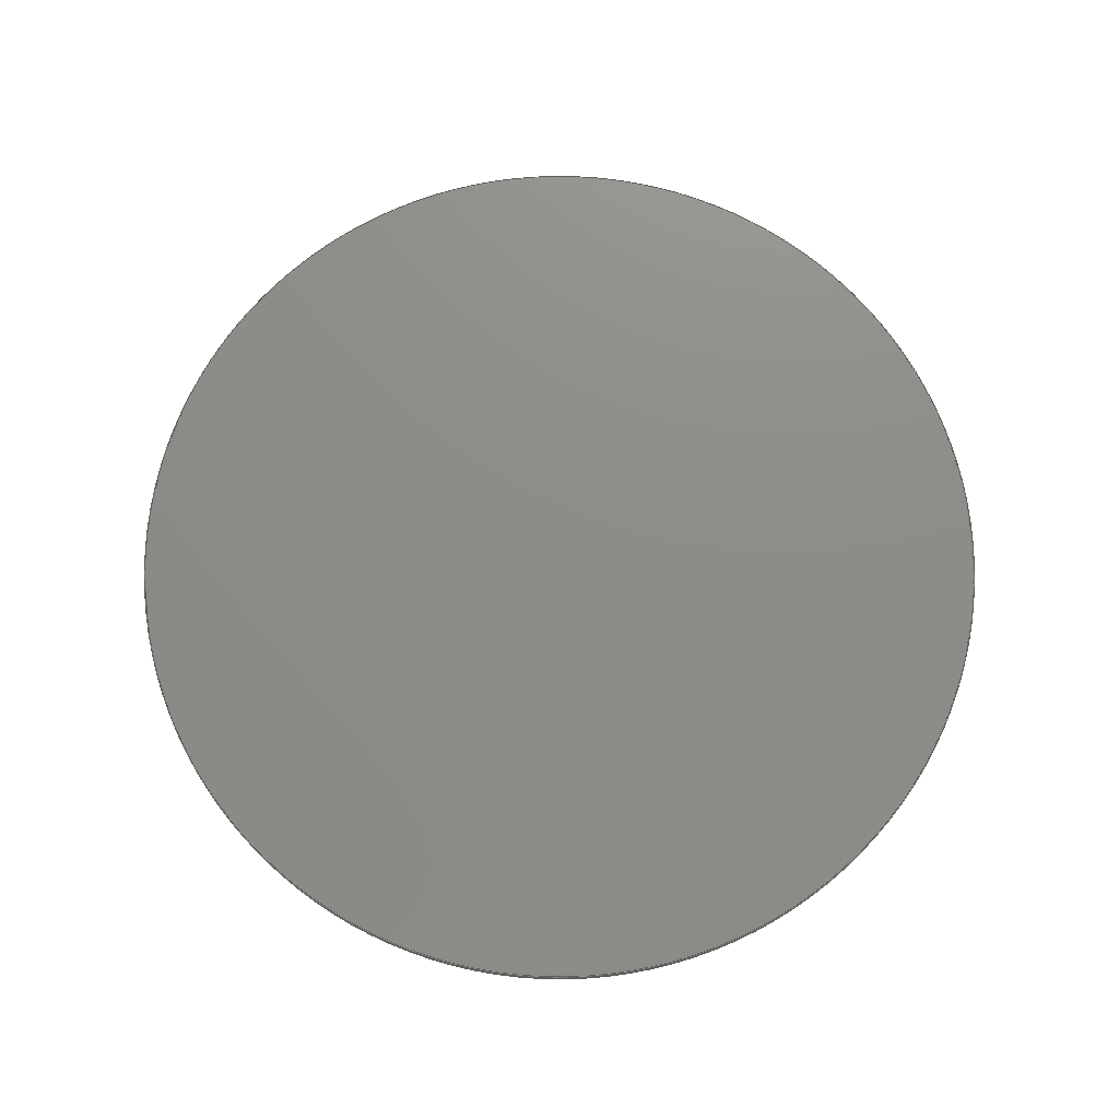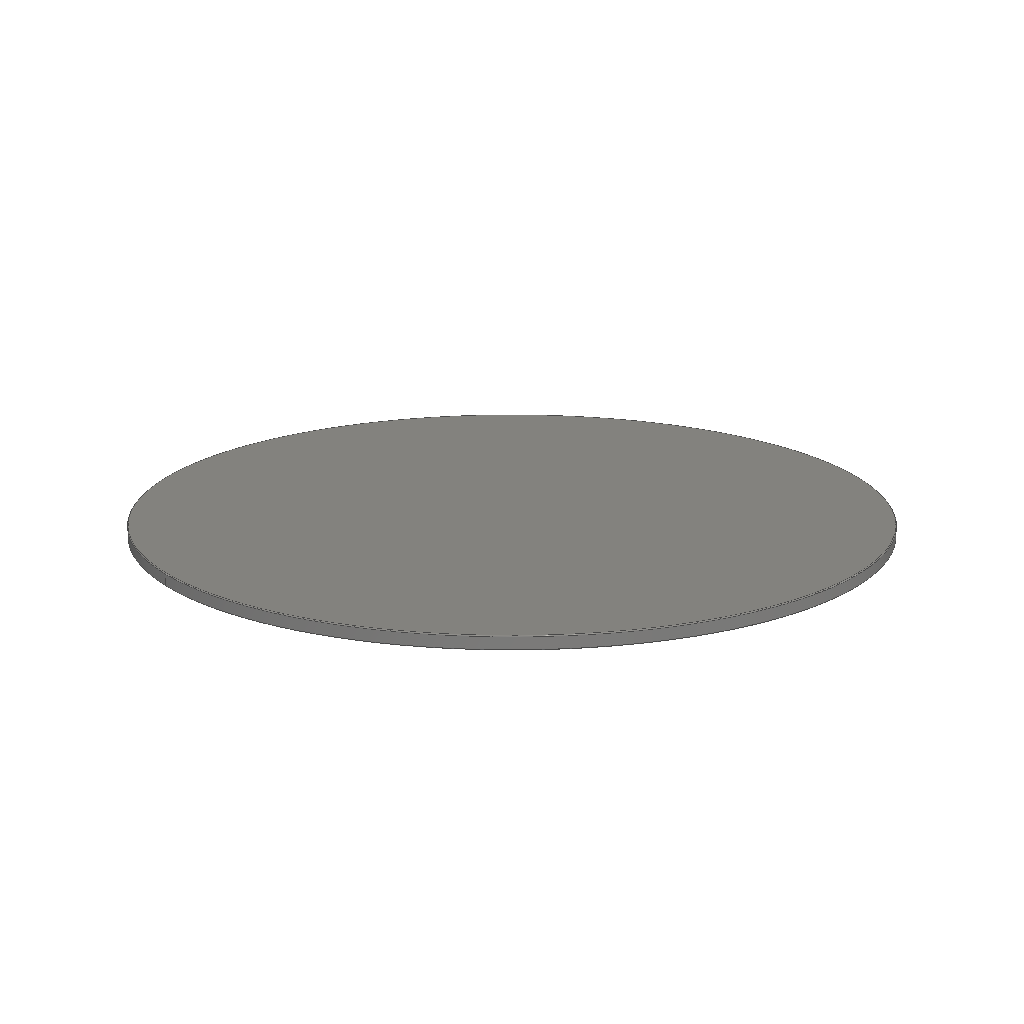
<metadata>
{"format":"step","ext":"step","renderer":"f3d","projection":"perspective","resolution":1024,"background":"white","views":[{"elev":74.8,"azim":126.4,"up":"+Y"},{"elev":16.6,"azim":-124.4,"up":"+Y"}]}
</metadata>
<code>
ISO-10303-21;
DATA;
#1 = ORIENTED_EDGE ( 'NONE', *, *, #77, .T. ) ;
#2 = CC_DESIGN_DATE_AND_TIME_ASSIGNMENT ( #14, #134, ( #28 ) ) ;
#3 = DIRECTION ( 'NONE',  ( 1, -0, 1.225e-16 ) ) ;
#4 = AXIS2_PLACEMENT_3D ( 'NONE', #252, #70, #44 ) ;
#5 = LINE ( 'NONE', #266, #140 ) ;
#6 = VERTEX_POINT ( 'NONE', #198 ) ;
#7 = SHAPE_DEFINITION_REPRESENTATION ( #98, #67 ) ;
#8 = ORIENTED_EDGE ( 'NONE', *, *, #157, .T. ) ;
#9 = EDGE_CURVE ( 'NONE', #125, #71, #5, .T. ) ;
#10 = DIRECTION ( 'NONE',  ( 0, 1, 0 ) ) ;
#11 = CARTESIAN_POINT ( 'NONE',  ( 0, -4.7, 0 ) ) ;
#12 = DIRECTION ( 'NONE',  ( 0, 1, 0 ) ) ;
#13 = CALENDAR_DATE ( 2016, 29, 2 ) ;
#14 = DATE_AND_TIME ( #241, #109 ) ;
#15 = FACE_OUTER_BOUND ( 'NONE', #139, .T. ) ;
#16 = ADVANCED_FACE ( 'NONE', ( #114 ), #100, .T. ) ;
#17 = PERSON_AND_ORGANIZATION_ROLE ( 'design_owner' ) ;
#18 = APPROVAL_PERSON_ORGANIZATION ( #79, #142, #172 ) ;
#19 = ADVANCED_FACE ( 'NONE', ( #69 ), #183, .T. ) ;
#20 = CC_DESIGN_PERSON_AND_ORGANIZATION_ASSIGNMENT ( #202, #273, ( #94 ) ) ;
#21 = LOCAL_TIME ( 14, 24, 26, #124 ) ;
#22 = AXIS2_PLACEMENT_3D ( 'NONE', #83, #84, #212 ) ;
#23 = CIRCLE ( 'NONE', #66, 150 ) ;
#24 = EDGE_CURVE ( 'NONE', #6, #125, #88, .T. ) ;
#25 = UNCERTAINTY_MEASURE_WITH_UNIT (LENGTH_MEASURE( 1e-05 ), #231, 'distance_accuracy_value', 'NONE');
#26 = COORDINATED_UNIVERSAL_TIME_OFFSET ( 7, 0, .BEHIND. ) ;
#27 = DIRECTION ( 'NONE',  ( 0, 1, 0 ) ) ;
#28 = PRODUCT_DEFINITION ( 'UNKNOWN', '', #94, #215 ) ;
#29 = DIRECTION ( 'NONE',  ( 0, 0, 1 ) ) ;
#30 = EDGE_CURVE ( 'NONE', #113, #174, #82, .T. ) ;
#31 = CLOSED_SHELL ( 'NONE', ( #211, #19, #192, #16, #72, #156, #232, #153 ) ) ;
#32 = CARTESIAN_POINT ( 'NONE',  ( 0, -4.7, 149.7 ) ) ;
#33 = PRODUCT_RELATED_PRODUCT_CATEGORY ( 'detail', '', ( #137 ) ) ;
#34 = DIRECTION ( 'NONE',  ( 0, 0, 1 ) ) ;
#35 = DIRECTION ( 'NONE',  ( 0, 1, 0 ) ) ;
#36 = FACE_OUTER_BOUND ( 'NONE', #152, .T. ) ;
#37 = DIRECTION ( 'NONE',  ( 0, 0, 1 ) ) ;
#38 = SECURITY_CLASSIFICATION ( '', '', #150 ) ;
#39 = DIRECTION ( 'NONE',  ( 0, 0, 1 ) ) ;
#40 = EDGE_CURVE ( 'NONE', #58, #63, #120, .T. ) ;
#41 = DIRECTION ( 'NONE',  ( 0, 1, 0 ) ) ;
#42 = ORIENTED_EDGE ( 'NONE', *, *, #123, .F. ) ;
#43 = VERTEX_POINT ( 'NONE', #53 ) ;
#44 = DIRECTION ( 'NONE',  ( 0, 0, 1 ) ) ;
#45 = AXIS2_PLACEMENT_3D ( 'NONE', #119, #3, #161 ) ;
#46 =( NAMED_UNIT ( * ) SI_UNIT ( $, .STERADIAN. ) SOLID_ANGLE_UNIT ( ) );
#47 = DATE_AND_TIME ( #218, #181 ) ;
#48 = ORIENTED_EDGE ( 'NONE', *, *, #193, .T. ) ;
#49 =( NAMED_UNIT ( * ) PLANE_ANGLE_UNIT ( ) SI_UNIT ( $, .RADIAN. ) );
#50 = TOROIDAL_SURFACE ( 'NONE', #22, 149.7, 0.3 ) ;
#51 = ORIENTED_EDGE ( 'NONE', *, *, #169, .F. ) ;
#52 = AXIS2_PLACEMENT_3D ( 'NONE', #32, #179, #220 ) ;
#53 = CARTESIAN_POINT ( 'NONE',  ( 0, 0, 149.7 ) ) ;
#54 = AXIS2_PLACEMENT_3D ( 'NONE', #180, #35, #225 ) ;
#55 = EDGE_LOOP ( 'NONE', ( #42, #272, #51, #261 ) ) ;
#56 = DIRECTION ( 'NONE',  ( 0, 1, 0 ) ) ;
#57 =( GEOMETRIC_REPRESENTATION_CONTEXT ( 3 ) GLOBAL_UNCERTAINTY_ASSIGNED_CONTEXT ( ( #25 ) ) GLOBAL_UNIT_ASSIGNED_CONTEXT ( ( #231, #49, #46 ) ) REPRESENTATION_CONTEXT ( 'NONE', 'WORKASPACE' ) );
#58 = VERTEX_POINT ( 'NONE', #262 ) ;
#59 = DIRECTION ( 'NONE',  ( 0, 0, 1 ) ) ;
#60 = AXIS2_PLACEMENT_3D ( 'NONE', #224, #102, #122 ) ;
#61 = DIRECTION ( 'NONE',  ( 0, 0, 1 ) ) ;
#62 = CIRCLE ( 'NONE', #279, 149.7 ) ;
#63 = VERTEX_POINT ( 'NONE', #97 ) ;
#64 = DIRECTION ( 'NONE',  ( 0, 1, 0 ) ) ;
#65 = PERSON_AND_ORGANIZATION_ROLE ( 'creator' ) ;
#66 = AXIS2_PLACEMENT_3D ( 'NONE', #148, #130, #61 ) ;
#67 = ADVANCED_BREP_SHAPE_REPRESENTATION ( 'glass_plate_300mm', ( #278, #191 ), #57 ) ;
#68 = APPLICATION_CONTEXT ( 'configuration controlled 3d designs of mechanical parts and assemblies' ) ;
#69 = FACE_OUTER_BOUND ( 'NONE', #55, .T. ) ;
#70 = DIRECTION ( 'NONE',  ( 0, 1, 0 ) ) ;
#71 = VERTEX_POINT ( 'NONE', #99 ) ;
#72 = ADVANCED_FACE ( 'NONE', ( #199 ), #263, .F. ) ;
#73 = AXIS2_PLACEMENT_3D ( 'NONE', #91, #131, #188 ) ;
#74 = VECTOR ( 'NONE', #145, 1000 ) ;
#75 = EDGE_LOOP ( 'NONE', ( #160, #110, #264, #96 ) ) ;
#76 = CIRCLE ( 'NONE', #54, 149.7 ) ;
#77 = EDGE_CURVE ( 'NONE', #113, #6, #62, .T. ) ;
#78 = AXIS2_PLACEMENT_3D ( 'NONE', #227, #149, #126 ) ;
#79 = PERSON_AND_ORGANIZATION ( #235, #216 ) ;
#80 = CALENDAR_DATE ( 2016, 29, 2 ) ;
#81 = DIRECTION ( 'NONE',  ( 1.225e-16, 0, -1 ) ) ;
#82 = CIRCLE ( 'NONE', #45, 0.3 ) ;
#83 = CARTESIAN_POINT ( 'NONE',  ( 0, -0.3, 0 ) ) ;
#84 = DIRECTION ( 'NONE',  ( 0, 1, 0 ) ) ;
#85 = TOROIDAL_SURFACE ( 'NONE', #104, 149.7, 0.3 ) ;
#86 = CARTESIAN_POINT ( 'NONE',  ( 1.837e-14, -5, -150 ) ) ;
#87 = CC_DESIGN_PERSON_AND_ORGANIZATION_ASSIGNMENT ( #210, #89, ( #38 ) ) ;
#88 = CIRCLE ( 'NONE', #52, 0.3 ) ;
#89 = PERSON_AND_ORGANIZATION_ROLE ( 'classification_officer' ) ;
#90 = AXIS2_PLACEMENT_3D ( 'NONE', #166, #184, #34 ) ;
#91 = CARTESIAN_POINT ( 'NONE',  ( 0, -0.3, 0 ) ) ;
#92 = CC_DESIGN_APPROVAL ( #142, ( #38 ) ) ;
#93 = ORIENTED_EDGE ( 'NONE', *, *, #173, .F. ) ;
#94 = PRODUCT_DEFINITION_FORMATION_WITH_SPECIFIED_SOURCE ( 'ANY', '', #137, .NOT_KNOWN. ) ;
#95 = COORDINATED_UNIVERSAL_TIME_OFFSET ( 7, 0, .BEHIND. ) ;
#96 = ORIENTED_EDGE ( 'NONE', *, *, #24, .F. ) ;
#97 = CARTESIAN_POINT ( 'NONE',  ( 1.835e-14, 0, -149.7 ) ) ;
#98 = PRODUCT_DEFINITION_SHAPE ( 'NONE', 'NONE',  #28 ) ;
#99 = CARTESIAN_POINT ( 'NONE',  ( 0, -0.3, 150 ) ) ;
#100 = CYLINDRICAL_SURFACE ( 'NONE', #217, 150 ) ;
#101 = EDGE_LOOP ( 'NONE', ( #228, #115, #171, #219 ) ) ;
#102 = DIRECTION ( 'NONE',  ( 0, 1, 0 ) ) ;
#103 = CARTESIAN_POINT ( 'NONE',  ( 1.835e-14, -5, -149.7 ) ) ;
#104 = AXIS2_PLACEMENT_3D ( 'NONE', #11, #164, #59 ) ;
#105 = DIRECTION ( 'NONE',  ( 0, 0, 1 ) ) ;
#106 = ORIENTED_EDGE ( 'NONE', *, *, #169, .T. ) ;
#107 = CARTESIAN_POINT ( 'NONE',  ( 0, 0, 0 ) ) ;
#108 = CARTESIAN_POINT ( 'NONE',  ( 0, -4.7, 150 ) ) ;
#109 = LOCAL_TIME ( 14, 24, 26, #248 ) ;
#110 = ORIENTED_EDGE ( 'NONE', *, *, #30, .T. ) ;
#111 = DATE_TIME_ROLE ( 'classification_date' ) ;
#112 = COORDINATED_UNIVERSAL_TIME_OFFSET ( 7, 0, .BEHIND. ) ;
#113 = VERTEX_POINT ( 'NONE', #103 ) ;
#114 = FACE_OUTER_BOUND ( 'NONE', #101, .T. ) ;
#115 = ORIENTED_EDGE ( 'NONE', *, *, #236, .T. ) ;
#116 = AXIS2_PLACEMENT_3D ( 'NONE', #185, #201, #37 ) ;
#117 = CC_DESIGN_SECURITY_CLASSIFICATION ( #38, ( #94 ) ) ;
#118 = AXIS2_PLACEMENT_3D ( 'NONE', #167, #205, #39 ) ;
#119 = CARTESIAN_POINT ( 'NONE',  ( 1.833e-14, -4.7, -149.7 ) ) ;
#120 = CIRCLE ( 'NONE', #182, 0.3 ) ;
#121 = ORIENTED_EDGE ( 'NONE', *, *, #236, .F. ) ;
#122 = DIRECTION ( 'NONE',  ( 0, 0, 1 ) ) ;
#123 = EDGE_CURVE ( 'NONE', #58, #71, #23, .T. ) ;
#124 = COORDINATED_UNIVERSAL_TIME_OFFSET ( 7, 0, .BEHIND. ) ;
#125 = VERTEX_POINT ( 'NONE', #108 ) ;
#126 = DIRECTION ( 'NONE',  ( 0, 0, 1 ) ) ;
#127 = DIRECTION ( 'NONE',  ( 0, 0, 1 ) ) ;
#128 = CC_DESIGN_DATE_AND_TIME_ASSIGNMENT ( #165, #111, ( #38 ) ) ;
#129 = CIRCLE ( 'NONE', #78, 0.3 ) ;
#130 = DIRECTION ( 'NONE',  ( -0, -1, -0 ) ) ;
#131 = DIRECTION ( 'NONE',  ( -0, -1, -0 ) ) ;
#132 = APPROVAL ( #206, 'UNSPECIFIED' ) ;
#133 = APPLICATION_PROTOCOL_DEFINITION ( 'international standard', 'config_control_design', 1994, #68 ) ;
#134 = DATE_TIME_ROLE ( 'creation_date' ) ;
#135 = LOCAL_TIME ( 14, 24, 26, #112 ) ;
#136 = CIRCLE ( 'NONE', #90, 149.7 ) ;
#137 = PRODUCT ( 'glass_plate_300mm', 'glass_plate_300mm', '', ( #154 ) ) ;
#138 = AXIS2_PLACEMENT_3D ( 'NONE', #107, #41, #245 ) ;
#139 = EDGE_LOOP ( 'NONE', ( #208, #195, #48, #93 ) ) ;
#140 = VECTOR ( 'NONE', #27, 1000 ) ;
#141 = CARTESIAN_POINT ( 'NONE',  ( 0, -5, 0 ) ) ;
#142 = APPROVAL ( #253, 'UNSPECIFIED' ) ;
#143 = FACE_OUTER_BOUND ( 'NONE', #75, .T. ) ;
#144 = ORIENTED_EDGE ( 'NONE', *, *, #173, .T. ) ;
#145 = DIRECTION ( 'NONE',  ( 0, 1, 0 ) ) ;
#146 = CARTESIAN_POINT ( 'NONE',  ( 0, -5, 0 ) ) ;
#147 = APPROVAL_DATE_TIME ( #196, #132 ) ;
#148 = CARTESIAN_POINT ( 'NONE',  ( 0, -0.3, 0 ) ) ;
#149 = DIRECTION ( 'NONE',  ( -1, 0, 0 ) ) ;
#150 = SECURITY_CLASSIFICATION_LEVEL ( 'unclassified' ) ;
#151 = TOROIDAL_SURFACE ( 'NONE', #271, 149.7, 0.3 ) ;
#152 = EDGE_LOOP ( 'NONE', ( #106, #144 ) ) ;
#153 = ADVANCED_FACE ( 'NONE', ( #244 ), #85, .T. ) ;
#154 = MECHANICAL_CONTEXT ( 'NONE', #233, 'mechanical' ) ;
#155 = APPROVAL_ROLE ( '' ) ;
#156 = ADVANCED_FACE ( 'NONE', ( #36 ), #204, .T. ) ;
#157 = EDGE_CURVE ( 'NONE', #6, #113, #136, .T. ) ;
#158 = EDGE_LOOP ( 'NONE', ( #8, #1 ) ) ;
#159 = APPROVAL_DATE_TIME ( #190, #142 ) ;
#160 = ORIENTED_EDGE ( 'NONE', *, *, #77, .F. ) ;
#161 = DIRECTION ( 'NONE',  ( 1.225e-16, 0, -1 ) ) ;
#162 = PERSON_AND_ORGANIZATION ( #235, #216 ) ;
#163 = CARTESIAN_POINT ( 'NONE',  ( 0, -5, 0 ) ) ;
#164 = DIRECTION ( 'NONE',  ( 0, 1, 0 ) ) ;
#165 = DATE_AND_TIME ( #247, #135 ) ;
#166 = CARTESIAN_POINT ( 'NONE',  ( 0, -5, 0 ) ) ;
#167 = CARTESIAN_POINT ( 'NONE',  ( 0, -4.7, 0 ) ) ;
#168 = DIRECTION ( 'NONE',  ( 0, 0, 1 ) ) ;
#169 = EDGE_CURVE ( 'NONE', #43, #63, #237, .T. ) ;
#170 = LOCAL_TIME ( 14, 24, 26, #26 ) ;
#171 = ORIENTED_EDGE ( 'NONE', *, *, #9, .T. ) ;
#172 = APPROVAL_ROLE ( '' ) ;
#173 = EDGE_CURVE ( 'NONE', #63, #43, #76, .T. ) ;
#174 = VERTEX_POINT ( 'NONE', #226 ) ;
#175 = PERSON_AND_ORGANIZATION ( #235, #216 ) ;
#176 = ORIENTED_EDGE ( 'NONE', *, *, #157, .F. ) ;
#177 = ORIENTED_EDGE ( 'NONE', *, *, #30, .F. ) ;
#178 = CIRCLE ( 'NONE', #73, 150 ) ;
#179 = DIRECTION ( 'NONE',  ( -1, 0, 0 ) ) ;
#180 = CARTESIAN_POINT ( 'NONE',  ( 0, 0, 0 ) ) ;
#181 = LOCAL_TIME ( 14, 24, 26, #95 ) ;
#182 = AXIS2_PLACEMENT_3D ( 'NONE', #197, #243, #81 ) ;
#183 = TOROIDAL_SURFACE ( 'NONE', #60, 149.7, 0.3 ) ;
#184 = DIRECTION ( 'NONE',  ( -0, -1, -0 ) ) ;
#185 = CARTESIAN_POINT ( 'NONE',  ( 0, 0, 0 ) ) ;
#186 = APPROVAL_ROLE ( '' ) ;
#187 = ORIENTED_EDGE ( 'NONE', *, *, #200, .T. ) ;
#188 = DIRECTION ( 'NONE',  ( 0, 0, 1 ) ) ;
#189 = CARTESIAN_POINT ( 'NONE',  ( 0, 0, 0 ) ) ;
#190 = DATE_AND_TIME ( #13, #170 ) ;
#191 = AXIS2_PLACEMENT_3D ( 'NONE', #189, #209, #229 ) ;
#192 = ADVANCED_FACE ( 'NONE', ( #194 ), #277, .T. ) ;
#193 = EDGE_CURVE ( 'NONE', #71, #43, #129, .T. ) ;
#194 = FACE_OUTER_BOUND ( 'NONE', #213, .T. ) ;
#195 = ORIENTED_EDGE ( 'NONE', *, *, #274, .F. ) ;
#196 = DATE_AND_TIME ( #80, #21 ) ;
#197 = CARTESIAN_POINT ( 'NONE',  ( 1.833e-14, -0.3, -149.7 ) ) ;
#198 = CARTESIAN_POINT ( 'NONE',  ( 0, -5, 149.7 ) ) ;
#199 = FACE_OUTER_BOUND ( 'NONE', #158, .T. ) ;
#200 = EDGE_CURVE ( 'NONE', #174, #58, #222, .T. ) ;
#201 = DIRECTION ( 'NONE',  ( 0, 1, 0 ) ) ;
#202 = PERSON_AND_ORGANIZATION ( #235, #216 ) ;
#203 = EDGE_LOOP ( 'NONE', ( #177, #176, #276, #121 ) ) ;
#204 = PLANE ( 'NONE',  #138 ) ;
#205 = DIRECTION ( 'NONE',  ( 0, 1, 0 ) ) ;
#206 = APPROVAL_STATUS ( 'not_yet_approved' ) ;
#207 = CIRCLE ( 'NONE', #4, 150 ) ;
#208 = ORIENTED_EDGE ( 'NONE', *, *, #40, .F. ) ;
#209 = DIRECTION ( 'NONE',  ( 0, 0, 1 ) ) ;
#210 = PERSON_AND_ORGANIZATION ( #235, #216 ) ;
#211 = ADVANCED_FACE ( 'NONE', ( #143 ), #151, .T. ) ;
#212 = DIRECTION ( 'NONE',  ( 0, 0, 1 ) ) ;
#213 = EDGE_LOOP ( 'NONE', ( #238, #187, #258, #269 ) ) ;
#214 = CC_DESIGN_PERSON_AND_ORGANIZATION_ASSIGNMENT ( #162, #65, ( #28 ) ) ;
#215 = DESIGN_CONTEXT ( 'detailed design', #68, 'design' ) ;
#216 = ORGANIZATION ( 'UNSPECIFIED', 'UNSPECIFIED', '' ) ;
#217 = AXIS2_PLACEMENT_3D ( 'NONE', #141, #56, #29 ) ;
#218 = CALENDAR_DATE ( 2016, 29, 2 ) ;
#219 = ORIENTED_EDGE ( 'NONE', *, *, #274, .T. ) ;
#220 = DIRECTION ( 'NONE',  ( 0, 0, 1 ) ) ;
#221 = CC_DESIGN_PERSON_AND_ORGANIZATION_ASSIGNMENT ( #230, #17, ( #137 ) ) ;
#222 = LINE ( 'NONE', #86, #74 ) ;
#223 = EDGE_CURVE ( 'NONE', #125, #174, #257, .T. ) ;
#224 = CARTESIAN_POINT ( 'NONE',  ( 0, -0.3, 0 ) ) ;
#225 = DIRECTION ( 'NONE',  ( 0, 0, 1 ) ) ;
#226 = CARTESIAN_POINT ( 'NONE',  ( 1.837e-14, -4.7, -150 ) ) ;
#227 = CARTESIAN_POINT ( 'NONE',  ( 0, -0.3, 149.7 ) ) ;
#228 = ORIENTED_EDGE ( 'NONE', *, *, #200, .F. ) ;
#229 = DIRECTION ( 'NONE',  ( 1, 0, 0 ) ) ;
#230 = PERSON_AND_ORGANIZATION ( #235, #216 ) ;
#231 =( LENGTH_UNIT ( ) NAMED_UNIT ( * ) SI_UNIT ( .MILLI., .METRE. ) );
#232 = ADVANCED_FACE ( 'NONE', ( #15 ), #50, .T. ) ;
#233 = APPLICATION_CONTEXT ( 'configuration controlled 3d designs of mechanical parts and assemblies' ) ;
#234 = APPROVAL_PERSON_ORGANIZATION ( #175, #132, #186 ) ;
#235 = PERSON ( 'UNSPECIFIED', 'UNSPECIFIED', 'UNSPECIFIED', ('UNSPECIFIED'), ('UNSPECIFIED'), ('UNSPECIFIED') ) ;
#236 = EDGE_CURVE ( 'NONE', #174, #125, #207, .T. ) ;
#237 = CIRCLE ( 'NONE', #116, 149.7 ) ;
#238 = ORIENTED_EDGE ( 'NONE', *, *, #223, .T. ) ;
#239 = CC_DESIGN_APPROVAL ( #132, ( #28 ) ) ;
#240 = PERSON_AND_ORGANIZATION ( #235, #216 ) ;
#241 = CALENDAR_DATE ( 2016, 29, 2 ) ;
#242 = AXIS2_PLACEMENT_3D ( 'NONE', #267, #64, #105 ) ;
#243 = DIRECTION ( 'NONE',  ( 1, -0, 1.225e-16 ) ) ;
#244 = FACE_OUTER_BOUND ( 'NONE', #203, .T. ) ;
#245 = DIRECTION ( 'NONE',  ( 0, -0, 1 ) ) ;
#246 = DIRECTION ( 'NONE',  ( -0, -1, -0 ) ) ;
#247 = CALENDAR_DATE ( 2016, 29, 2 ) ;
#248 = COORDINATED_UNIVERSAL_TIME_OFFSET ( 7, 0, .BEHIND. ) ;
#249 = CARTESIAN_POINT ( 'NONE',  ( 0, -4.7, 0 ) ) ;
#250 = DIRECTION ( 'NONE',  ( 0, -0, 1 ) ) ;
#251 = APPROVAL_STATUS ( 'not_yet_approved' ) ;
#252 = CARTESIAN_POINT ( 'NONE',  ( 0, -4.7, 0 ) ) ;
#253 = APPROVAL_STATUS ( 'not_yet_approved' ) ;
#254 = CC_DESIGN_APPROVAL ( #259, ( #94 ) ) ;
#255 = APPLICATION_PROTOCOL_DEFINITION ( 'international standard', 'config_control_design', 1994, #233 ) ;
#256 = PERSON_AND_ORGANIZATION ( #235, #216 ) ;
#257 = CIRCLE ( 'NONE', #118, 150 ) ;
#258 = ORIENTED_EDGE ( 'NONE', *, *, #123, .T. ) ;
#259 = APPROVAL ( #251, 'UNSPECIFIED' ) ;
#260 = APPROVAL_DATE_TIME ( #47, #259 ) ;
#261 = ORIENTED_EDGE ( 'NONE', *, *, #193, .F. ) ;
#262 = CARTESIAN_POINT ( 'NONE',  ( 1.837e-14, -0.3, -150 ) ) ;
#263 = PLANE ( 'NONE',  #265 ) ;
#264 = ORIENTED_EDGE ( 'NONE', *, *, #223, .F. ) ;
#265 = AXIS2_PLACEMENT_3D ( 'NONE', #163, #12, #250 ) ;
#266 = CARTESIAN_POINT ( 'NONE',  ( 0, -5, 150 ) ) ;
#267 = CARTESIAN_POINT ( 'NONE',  ( 0, -5, 0 ) ) ;
#268 = APPROVAL_PERSON_ORGANIZATION ( #240, #259, #155 ) ;
#269 = ORIENTED_EDGE ( 'NONE', *, *, #9, .F. ) ;
#270 = CC_DESIGN_PERSON_AND_ORGANIZATION_ASSIGNMENT ( #256, #275, ( #94 ) ) ;
#271 = AXIS2_PLACEMENT_3D ( 'NONE', #249, #10, #127 ) ;
#272 = ORIENTED_EDGE ( 'NONE', *, *, #40, .T. ) ;
#273 = PERSON_AND_ORGANIZATION_ROLE ( 'design_supplier' ) ;
#274 = EDGE_CURVE ( 'NONE', #71, #58, #178, .T. ) ;
#275 = PERSON_AND_ORGANIZATION_ROLE ( 'creator' ) ;
#276 = ORIENTED_EDGE ( 'NONE', *, *, #24, .T. ) ;
#277 = CYLINDRICAL_SURFACE ( 'NONE', #242, 150 ) ;
#278 = MANIFOLD_SOLID_BREP ( 'Fillet1', #31 ) ;
#279 = AXIS2_PLACEMENT_3D ( 'NONE', #146, #246, #168 ) ;
ENDSEC;
END-ISO-10303-21;

</code>
